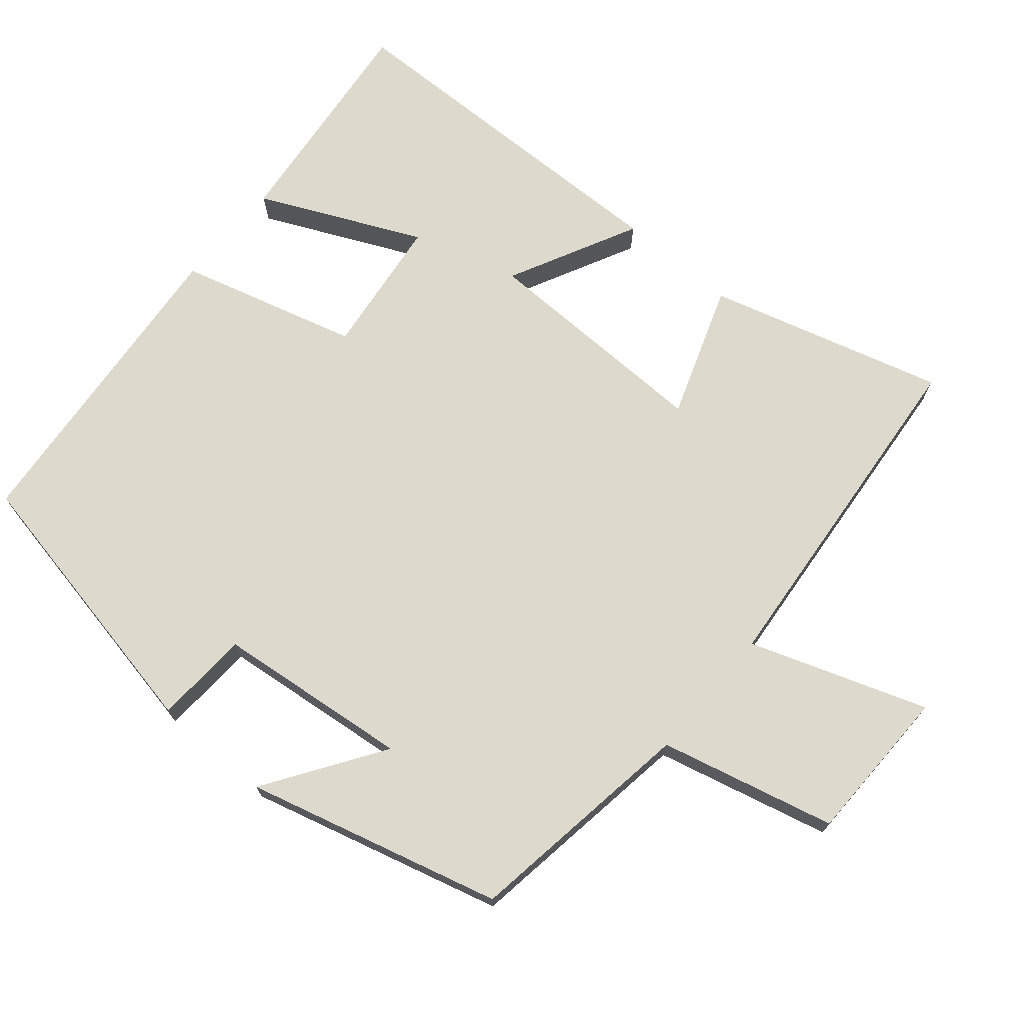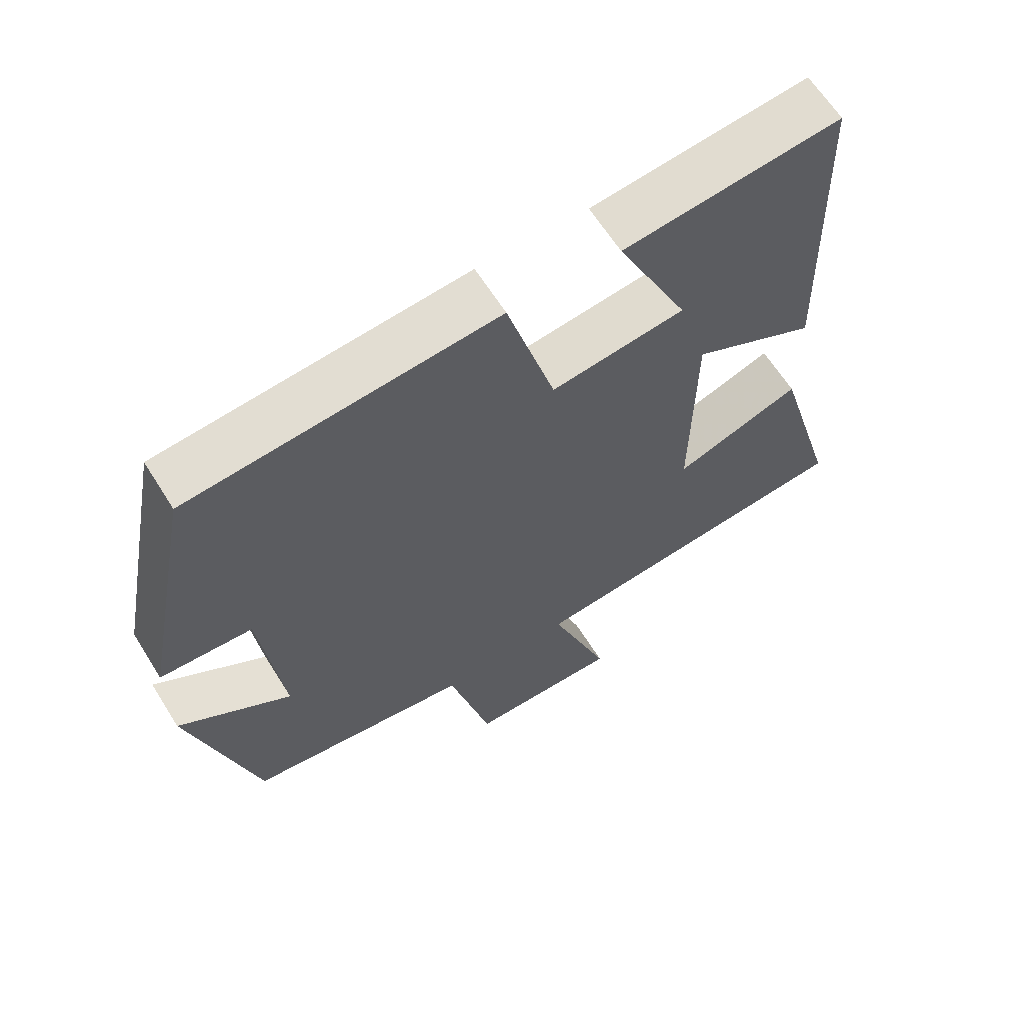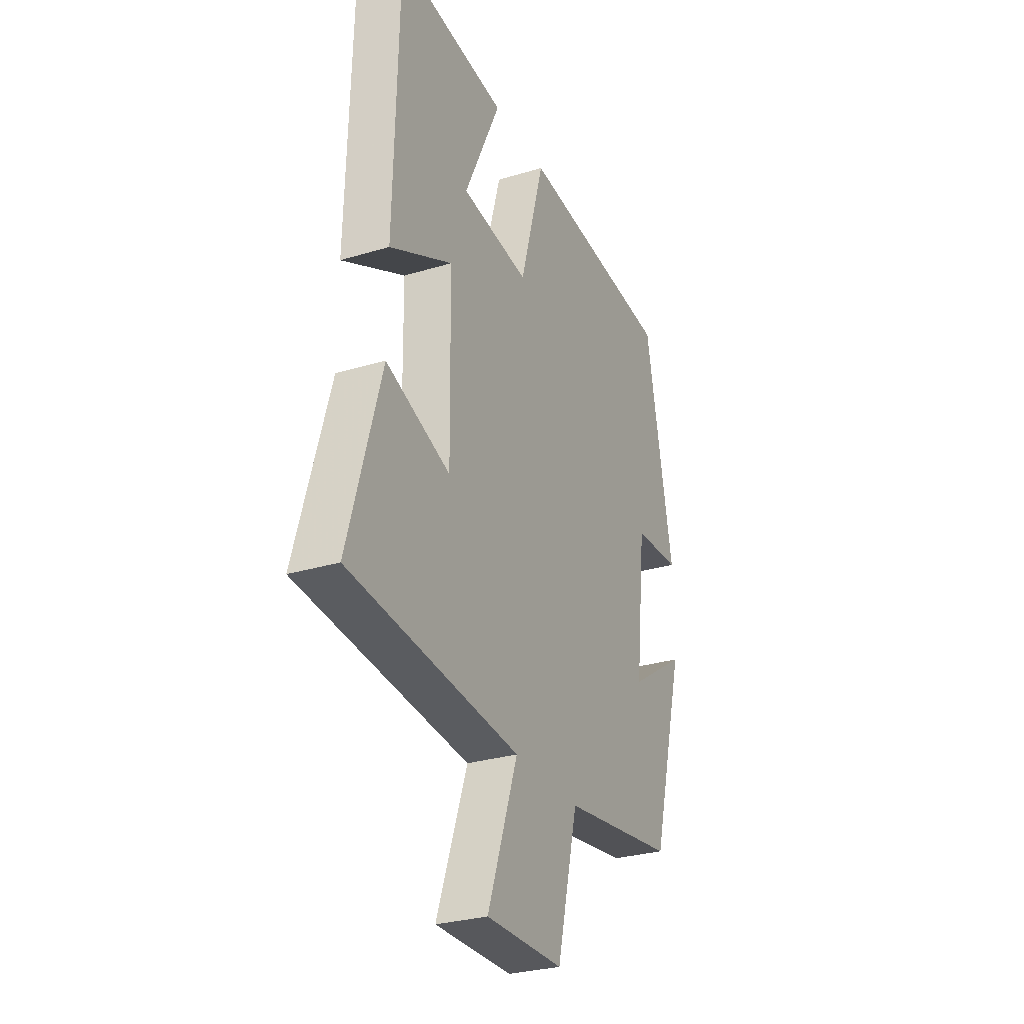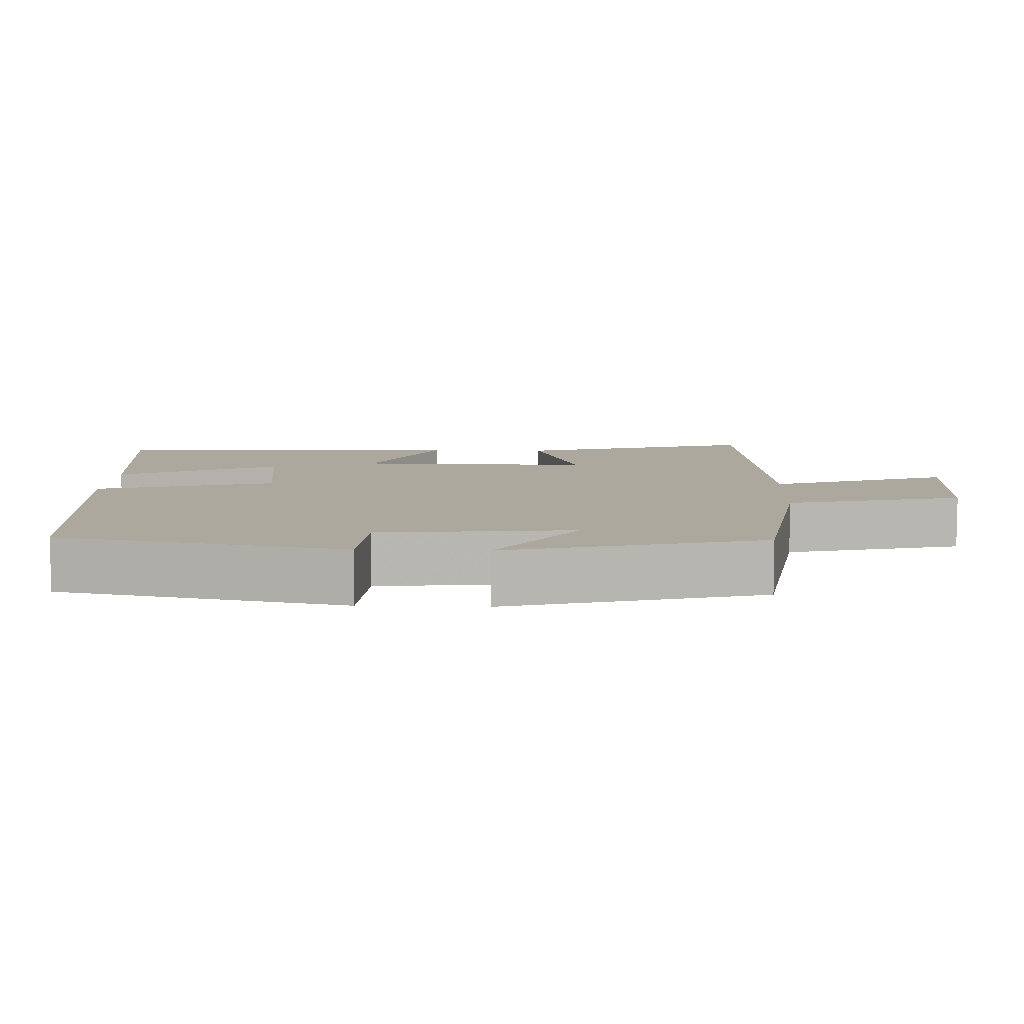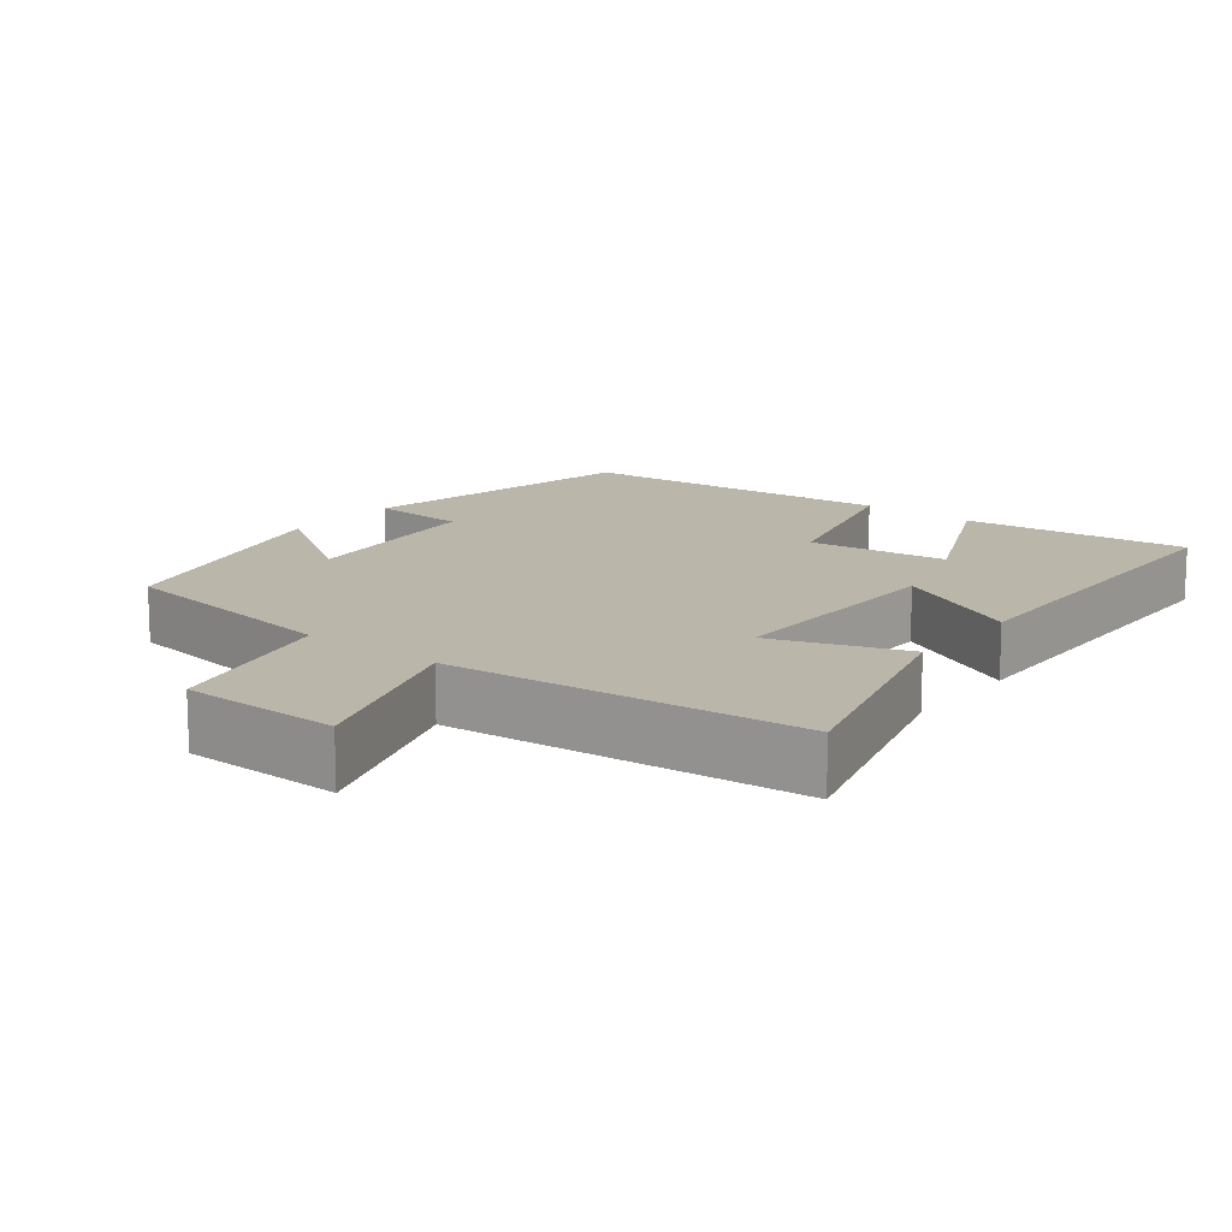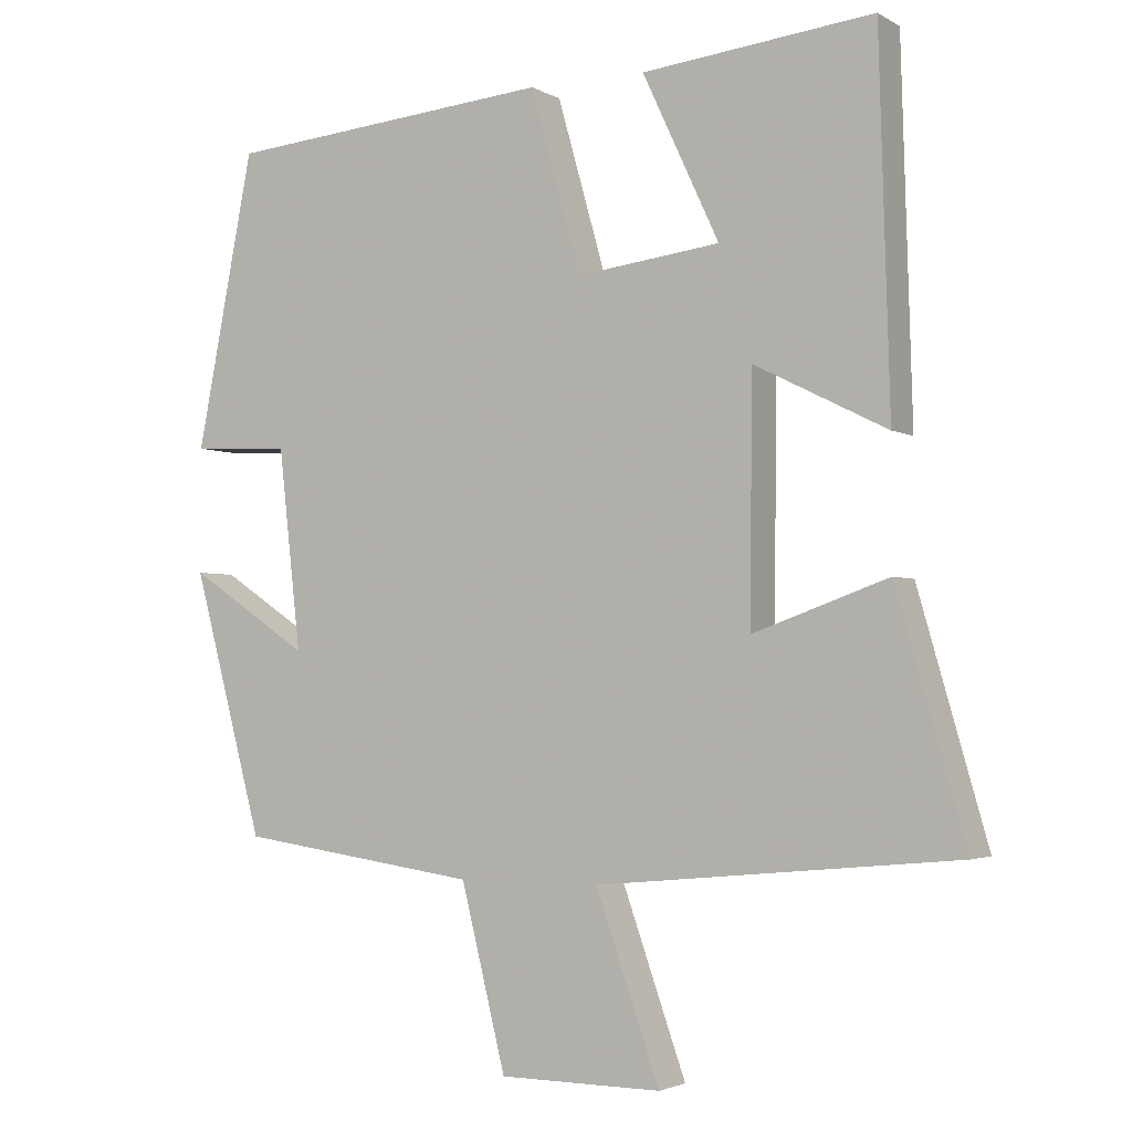
<metadata>
{"format":"obj","ext":"obj","renderer":"f3d","projection":"perspective","resolution":1024,"background":"white","views":[{"elev":72.0,"azim":130.4,"up":"+Y"},{"elev":63.5,"azim":148.0,"up":"+Z"},{"elev":-29.0,"azim":-65.7,"up":"+Z"},{"elev":8.6,"azim":92.4,"up":"+Y"},{"elev":14.1,"azim":-141.5,"up":"+Y"},{"elev":-2.9,"azim":-150.7,"up":"+Z"}]}
</metadata>
<code>
v 0.405 0.07 -0.454
v 0.083 0.07 -0.5
v 0.023 0.07 -0.742
v -0.195 0.07 -0.744
v -0.109 0.07 -0.5
v -0.593 0.07 -0.454
v -0.5 0.07 -0.13
v -0.318 0.07 -0.195
v -0.322 0.07 0.129
v -0.5 0.07 0.04
v -0.486 0.07 0.534
v -0.175 0.07 0.5
v -0.278 0.07 0.279
v -0.086 0.07 0.255
v -0.017 0.07 0.5
v 0.423 0.07 0.461
v 0.5 0.07 0.066
v 0.368 0.07 0.059
v 0.338 0.07 -0.209
v 0.5 0.07 -0.102
v 0.405 0 -0.454
v 0.083 0 -0.5
v 0.023 0 -0.742
v -0.195 0 -0.744
v -0.109 0 -0.5
v -0.593 0 -0.454
v -0.5 0 -0.13
v -0.318 0 -0.195
v -0.322 0 0.129
v -0.5 0 0.04
v -0.486 0 0.534
v -0.175 0 0.5
v -0.278 0 0.279
v -0.086 0 0.255
v -0.017 0 0.5
v 0.423 0 0.461
v 0.5 0 0.066
v 0.368 0 0.059
v 0.338 0 -0.209
v 0.5 0 -0.102
f 19 20 1 2
f 18 19 2
f 15 16 17 18
f 14 15 18 2
f 13 14 2 3
f 10 11 12 13
f 9 10 13
f 8 9 13
f 5 6 7 8
f 5 8 13
f 3 4 5
f 3 5 13
f 22 21 40 39
f 22 39 38
f 38 37 36 35
f 22 38 35 34
f 23 22 34 33
f 33 32 31 30
f 33 30 29
f 33 29 28
f 28 27 26 25
f 33 28 25
f 25 24 23
f 33 25 23
f 1 21 22 2
f 2 22 23 3
f 3 23 24 4
f 4 24 25 5
f 5 25 26 6
f 6 26 27 7
f 7 27 28 8
f 8 28 29 9
f 9 29 30 10
f 10 30 31 11
f 11 31 32 12
f 12 32 33 13
f 13 33 34 14
f 14 34 35 15
f 15 35 36 16
f 16 36 37 17
f 17 37 38 18
f 18 38 39 19
f 19 39 40 20
f 20 40 21 1

</code>
